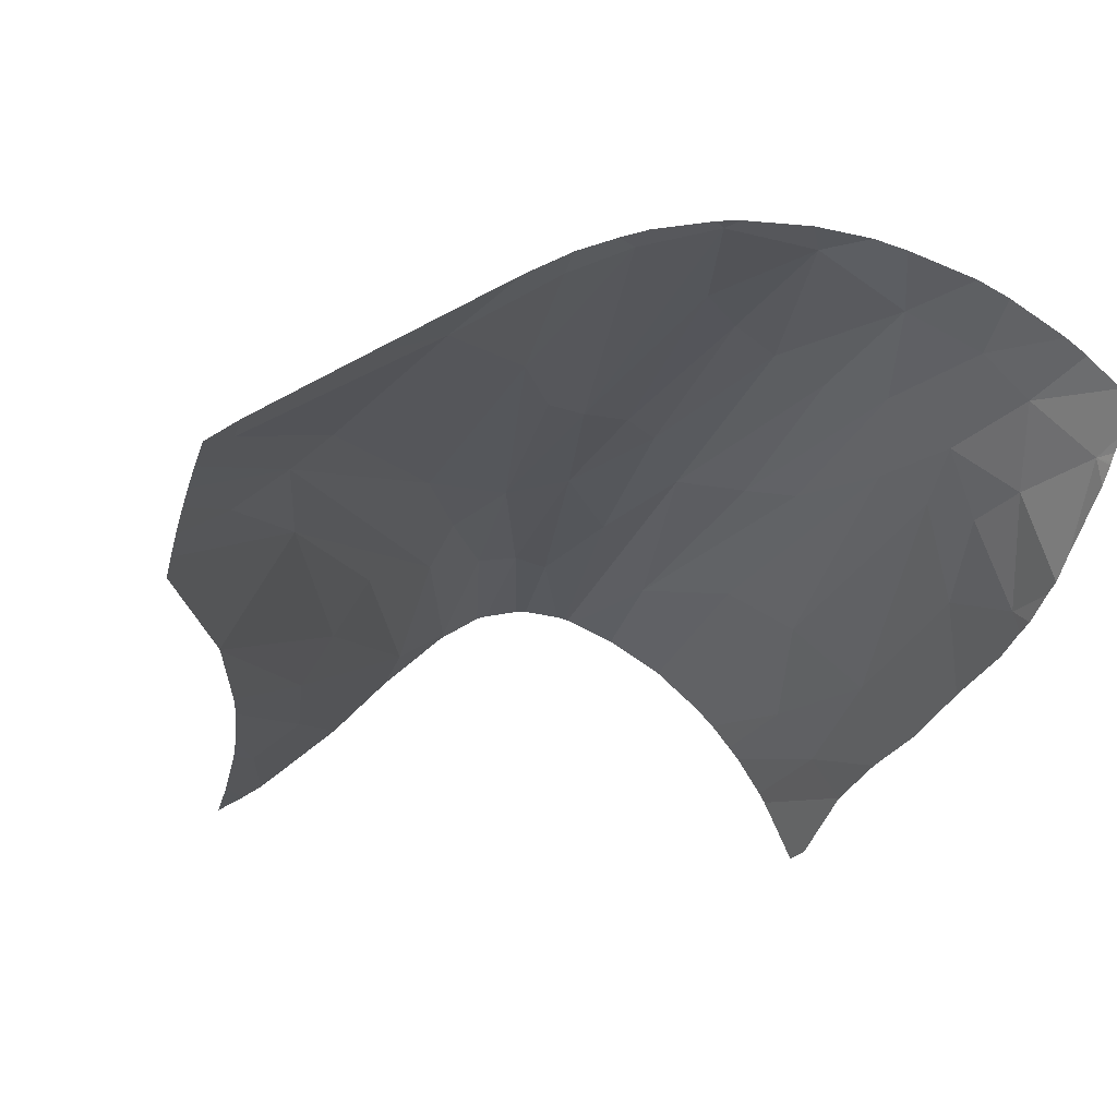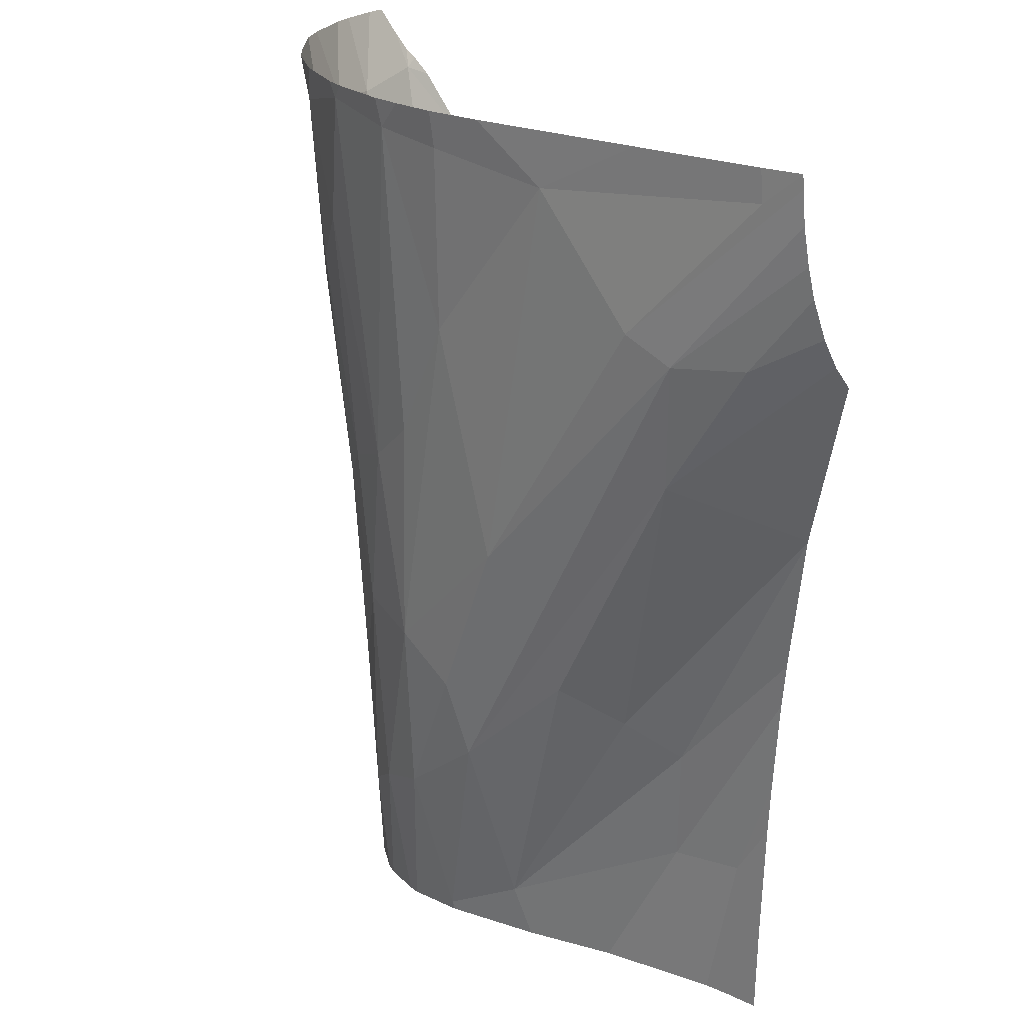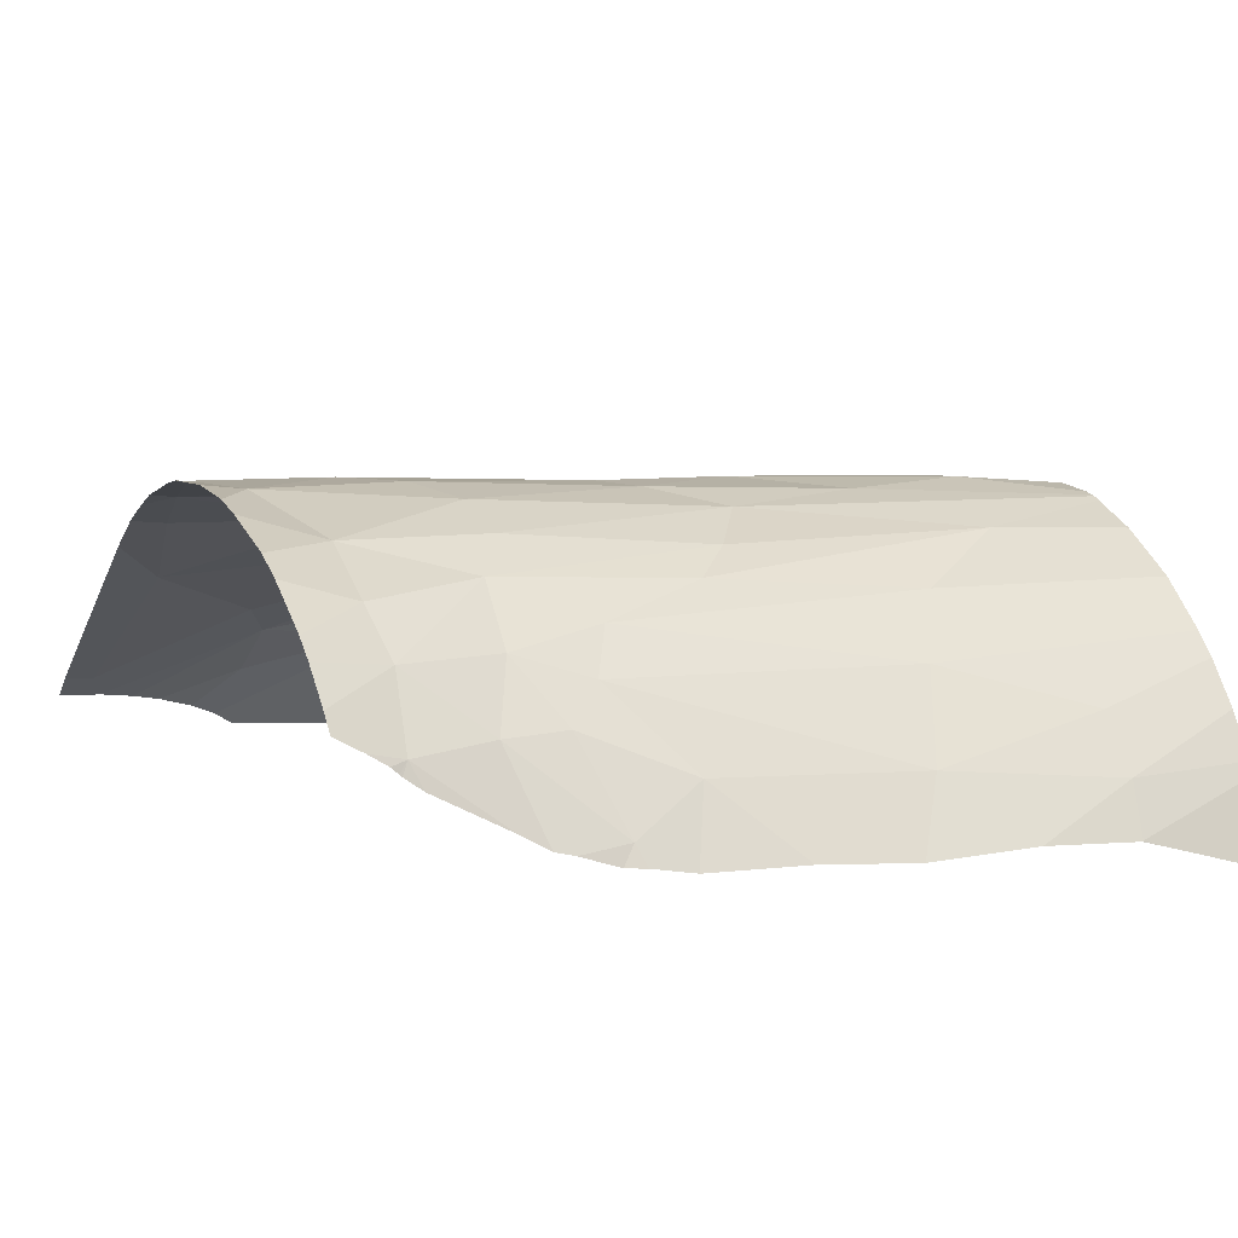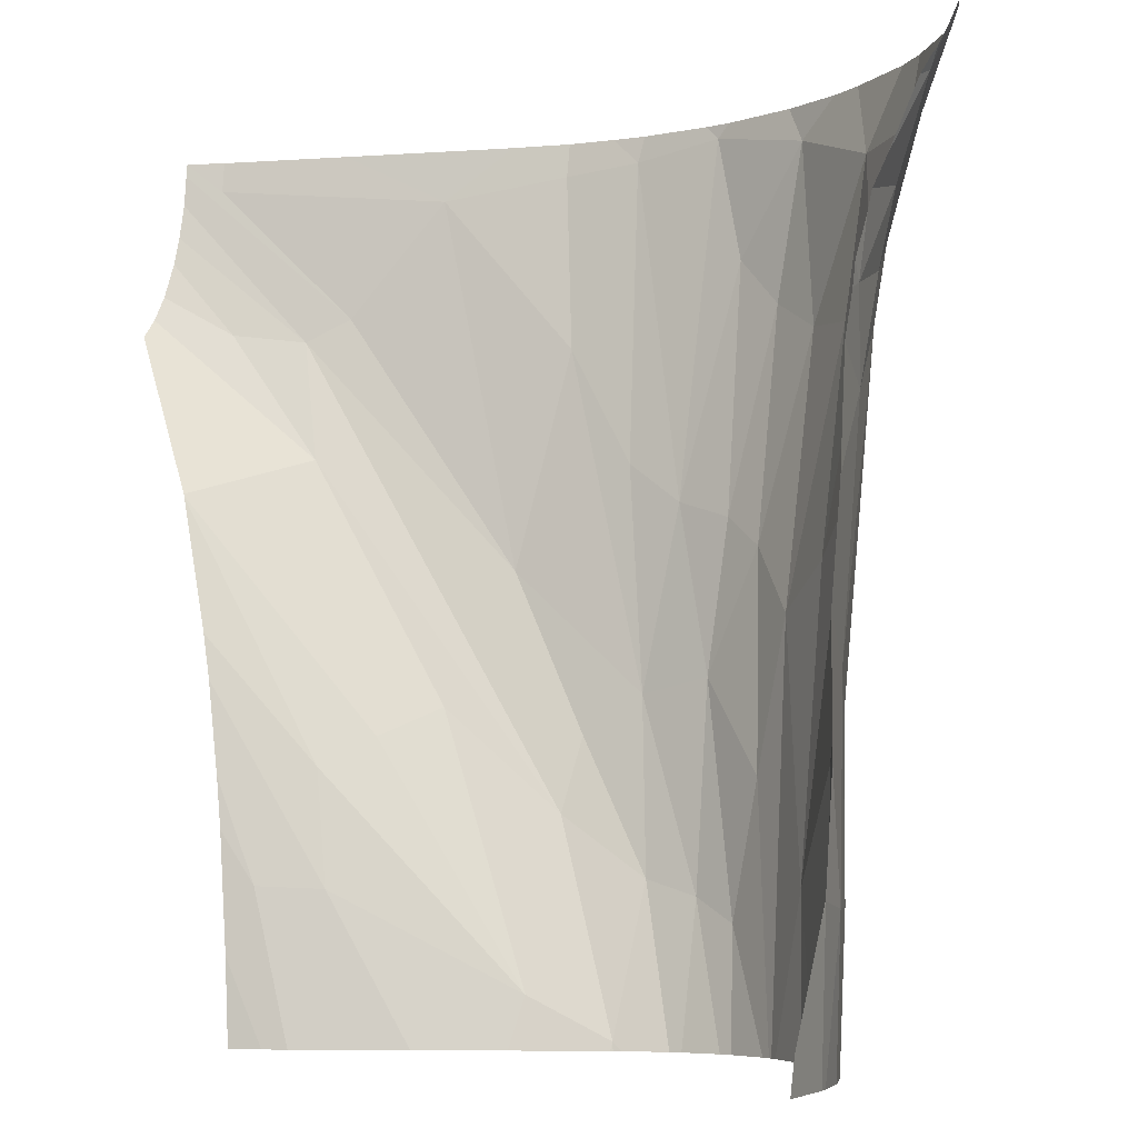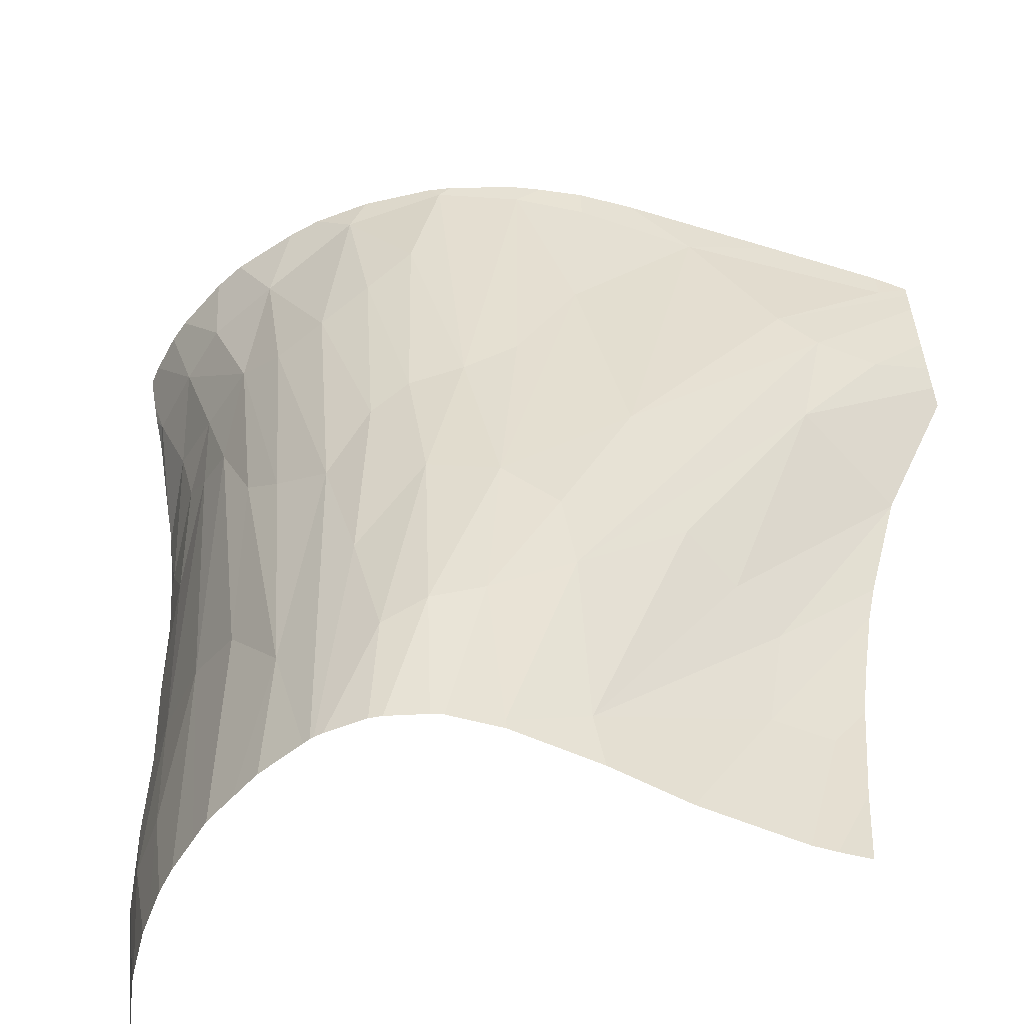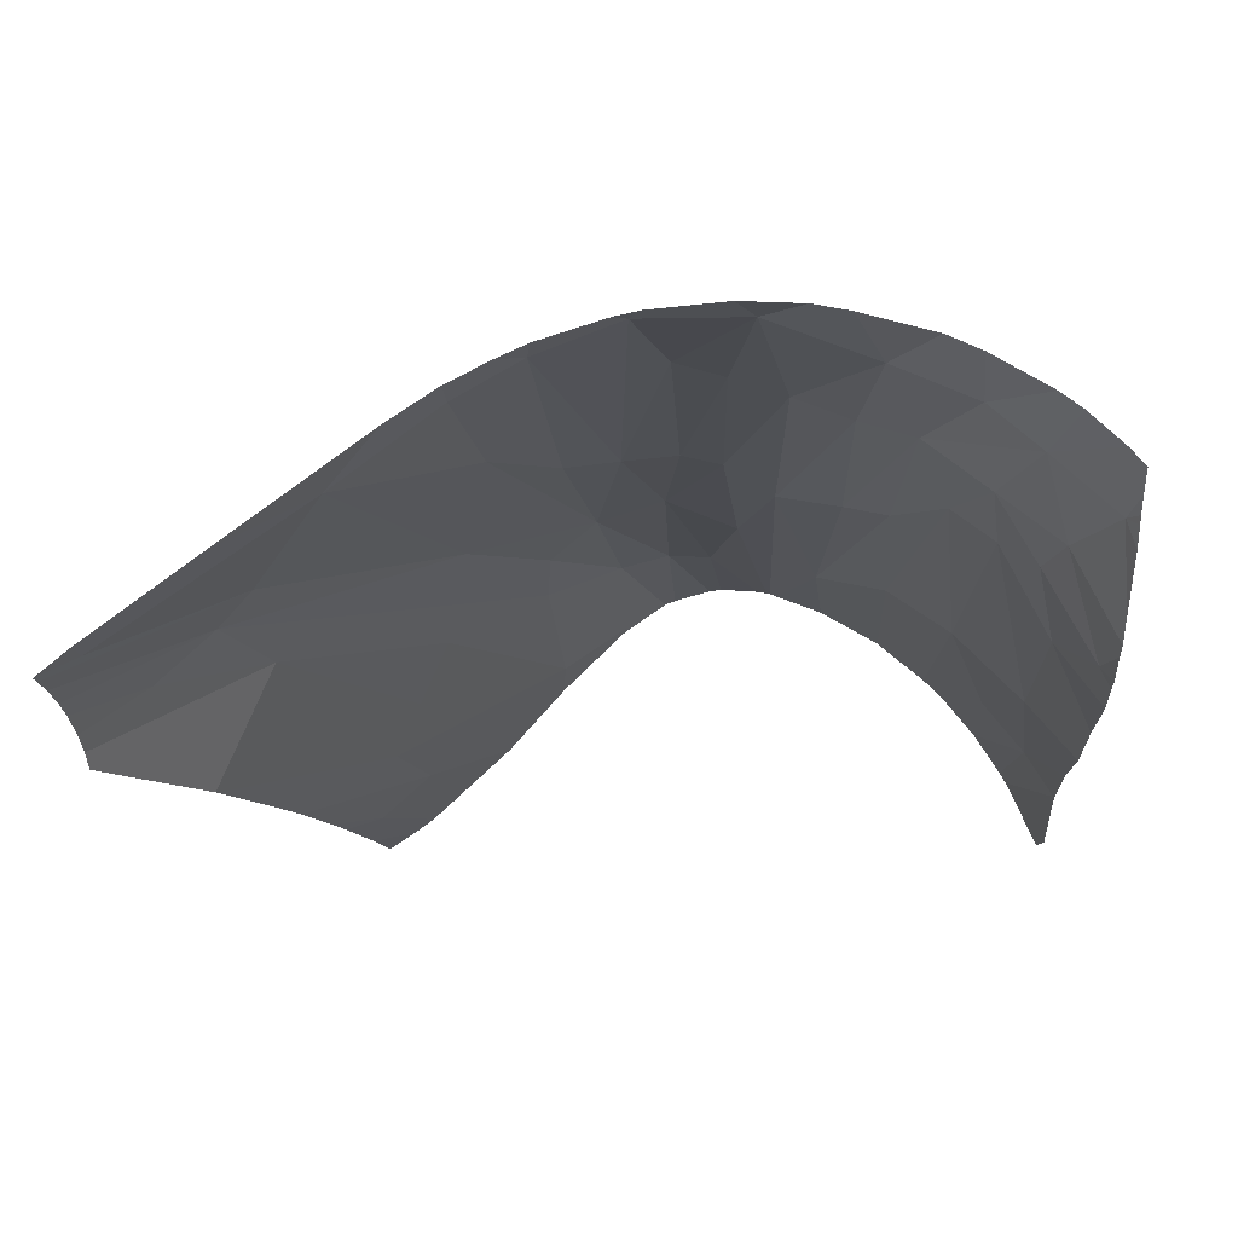
<metadata>
{"format":"obj","ext":"obj","renderer":"f3d","projection":"perspective","resolution":1024,"background":"white","views":[{"elev":-22.8,"azim":163.1,"up":"+Z"},{"elev":20.8,"azim":75.2,"up":"+Y"},{"elev":11.8,"azim":-115.1,"up":"+Z"},{"elev":-6.0,"azim":-132.3,"up":"+Y"},{"elev":-56.5,"azim":18.4,"up":"+Y"},{"elev":-10.7,"azim":-176.8,"up":"+Z"}]}
</metadata>
<code>
v 106.4 946.7 181.2
v 106.4 945.6 181
v 106.4 949.6 182.2
v 106.4 938.3 180.2
v 111.4 949.3 188.8
v 106.6 915.4 177.4
v 111 945.6 187.5
v 106.4 948.6 181.9
v 106.4 956 186.2
v 111.9 929.8 186.4
v 106.4 955.6 185.8
v 108.6 931.4 182.7
v 107.8 922.1 181.5
v 109.9 922.2 184.1
v 106.4 957 186.8
v 106.4 943.4 180.5
v 106.4 922.5 179.2
v 106.4 955.7 185.9
v 114.4 949 191.3
v 106.4 954.7 185.1
v 109.7 958.3 190.7
v 106.4 958.3 187.6
v 112.4 958.3 192.3
v 106.4 951 183.1
v 106.9 946 182
v 108.6 958.3 189.9
v 106.4 933.2 179.6
v 108.4 942.2 183.7
v 106.4 922.6 179.2
v 112.2 954.9 191.2
v 112.4 915.4 186.5
v 107.1 958.3 188.4
v 111.4 915.4 185.4
v 106.4 927.6 179.6
v 108.1 915.4 180.8
v 109.8 954.5 189.2
v 108.6 950.8 186.2
v 106.4 922.5 179.2
v 110.4 915.4 184.1
v 109.4 947.4 186
v 108.5 915.4 181.4
v 106.4 921.6 178.9
v 106.4 917 177.4
v 106.8 955.2 186.3
v 109.8 915.4 183.4
v 128.7 915.4 189.2
v 128.6 915.4 189.3
v 128.6 915.8 189.4
v 128.2 915.4 189.6
v 128.9 915.4 189
v 139.3 928.2 180.8
v 117 947.4 192.5
v 111.4 949.3 188.8
v 111 945.6 187.5
v 119.8 947.7 193.5
v 116.4 915.4 189.4
v 115.2 938.9 190.3
v 111.9 929.8 186.4
v 138.6 955.8 187.6
v 127.5 940.4 192.6
v 128.9 915.4 189
v 132 915.4 186
v 131.7 917.9 186.9
v 125.9 915.4 191
v 122.3 927.6 192.3
v 126.3 957.6 194
v 125.8 932.2 192.7
v 120.5 934.8 192.2
v 120.7 915.4 191.3
v 118.3 922.7 190.7
v 144.1 949 183.4
v 122.1 958.3 194.5
v 113.9 915.4 187.7
v 112.2 954.9 191.2
v 112.4 915.4 186.5
v 133.5 956.6 191
v 125.7 958.3 194.2
v 124 915.4 191.5
v 113 944.4 189.3
v 109.4 947.4 186
v 124.8 951.6 194
v 108.5 915.4 181.4
v 123.8 921.1 192.2
v 129.2 931.5 191.8
v 121.3 915.4 191.4
v 138.3 922.6 180.5
v 134.9 915.4 182.8
v 109.8 915.4 183.4
v 132.9 948.1 190.7
v 122.5 949.2 194
v 115 927.9 189
v 114 958.3 193
v 136.5 931 186
v 117.9 915.4 190.2
v 130.1 958.3 192.9
v 123.4 915.4 191.6
v 108.6 931.4 182.7
v 107.8 922.1 181.5
v 124.8 939.5 193.1
v 138 929.6 183.2
v 134.9 937.5 189
v 109.9 922.2 184.1
v 119.2 958.3 194.3
v 132 926 189.3
v 120.9 915.4 191.4
v 114.4 949 191.3
v 122.9 938 193
v 121.2 956.6 194.3
v 112.4 958.3 192.3
v 142.4 950.1 184.8
v 142.7 943.1 183
v 126 922.3 192.1
v 135.9 958.3 189.7
v 116.1 954.7 192.9
v 128.6 915.8 189.4
v 126.9 958.3 193.9
v 128.2 915.4 189.6
v 133.5 958.3 191.2
v 128.4 923.1 191.3
v 114.9 915.4 188.5
v 130 942.4 191.8
v 126.4 915.4 190.8
v 120.3 915.4 191.2
v 130.3 957 192.7
v 117.3 936.9 191.2
v 131.6 929.7 190.3
v 117.5 958.3 194
v 131.5 958.3 192.3
v 149.2 958.3 179.8
v 142.2 925.3 177.4
v 139.3 928.2 180.8
v 145.6 941.1 177.4
v 142.6 927.8 177.4
v 145.6 941.1 177.4
v 138.6 955.8 187.6
v 138 929.6 183.2
v 131.7 917.9 186.9
v 132 926 189.3
v 142.7 958.3 184.7
v 137.9 915.4 180.1
v 149.2 950.2 178
v 149.2 951.4 178.6
v 146.7 949.4 180.9
v 140.8 922.8 178.3
v 145.6 941.2 177.4
v 144.1 949 183.4
v 141.7 919.6 177.4
v 142.4 950.1 184.8
v 142.7 943.1 183
v 139.1 915.4 179
v 135.9 958.3 189.7
v 149.2 958.3 179.8
v 149.2 957.7 179.8
v 143.8 934.5 177.4
v 141.4 915.4 177.4
v 147.8 958.3 181
v 149.2 954.5 179.4
v 149.2 953.1 179.1
v 140.1 915.4 178.3
v 147.8 956.8 180.9
v 149.2 956.2 179.7
v 149.2 949.3 177.4
v 138.3 922.6 180.5
v 143.3 932.3 177.4
v 134.9 915.4 182.8
g 091_W_Aya_100K_01
f 12 10 7
g 091_W_Aya_100K_01
f 28 2 16
g 091_W_Aya_100K_01
f 4 28 16
g 091_W_Aya_100K_01
f 34 38 13
g 091_W_Aya_100K_01
f 42 38 17
g 091_W_Aya_100K_01
f 2 25 1
g 091_W_Aya_100K_01
f 36 19 30
g 091_W_Aya_100K_01
f 32 22 15
g 091_W_Aya_100K_01
f 21 36 30
g 091_W_Aya_100K_01
f 32 36 26
g 091_W_Aya_100K_01
f 21 26 36
g 091_W_Aya_100K_01
f 34 29 38
g 091_W_Aya_100K_01
f 18 44 9
g 091_W_Aya_100K_01
f 11 44 18
g 091_W_Aya_100K_01
f 28 25 2
g 091_W_Aya_100K_01
f 13 39 14
g 091_W_Aya_100K_01
f 42 35 38
g 091_W_Aya_100K_01
f 20 24 44
g 091_W_Aya_100K_01
f 32 44 36
g 091_W_Aya_100K_01
f 12 13 14
g 091_W_Aya_100K_01
f 35 13 38
g 091_W_Aya_100K_01
f 35 41 13
g 091_W_Aya_100K_01
f 13 45 39
g 091_W_Aya_100K_01
f 14 39 33
g 091_W_Aya_100K_01
f 13 27 34
g 091_W_Aya_100K_01
f 36 5 19
g 091_W_Aya_100K_01
f 13 12 27
g 091_W_Aya_100K_01
f 21 30 23
g 091_W_Aya_100K_01
f 24 37 44
g 091_W_Aya_100K_01
f 37 5 36
g 091_W_Aya_100K_01
f 44 15 9
g 091_W_Aya_100K_01
f 42 43 6
g 091_W_Aya_100K_01
f 44 37 36
g 091_W_Aya_100K_01
f 24 3 37
g 091_W_Aya_100K_01
f 25 8 1
g 091_W_Aya_100K_01
f 28 7 40
g 091_W_Aya_100K_01
f 25 3 8
g 091_W_Aya_100K_01
f 12 7 28
g 091_W_Aya_100K_01
f 14 31 10
g 091_W_Aya_100K_01
f 32 15 44
g 091_W_Aya_100K_01
f 20 44 11
g 091_W_Aya_100K_01
f 25 28 40
g 091_W_Aya_100K_01
f 28 4 27
g 091_W_Aya_100K_01
f 37 40 5
g 091_W_Aya_100K_01
f 42 6 35
g 091_W_Aya_100K_01
f 28 27 12
g 091_W_Aya_100K_01
f 25 37 3
g 091_W_Aya_100K_01
f 14 33 31
g 091_W_Aya_100K_01
f 17 38 29
g 091_W_Aya_100K_01
f 37 25 40
g 091_W_Aya_100K_01
f 47 46 48
g 091_W_Aya_100K_01
f 46 50 48
g 091_W_Aya_100K_01
f 47 48 49
g 091_W_Aya_100K_01
f 105 83 65
g 091_W_Aya_100K_01
f 124 118 128
g 091_W_Aya_100K_01
f 106 52 114
g 091_W_Aya_100K_01
f 62 87 86
g 091_W_Aya_100K_01
f 84 101 89
g 091_W_Aya_100K_01
f 108 66 77
g 091_W_Aya_100K_01
f 106 125 52
g 091_W_Aya_100K_01
f 65 67 107
g 091_W_Aya_100K_01
f 66 116 77
g 091_W_Aya_100K_01
f 115 63 104
g 091_W_Aya_100K_01
f 60 66 81
g 091_W_Aya_100K_01
f 89 76 124
g 091_W_Aya_100K_01
f 121 84 89
g 091_W_Aya_100K_01
f 115 119 122
g 091_W_Aya_100K_01
f 96 112 83
g 091_W_Aya_100K_01
f 94 123 70
g 091_W_Aya_100K_01
f 79 58 91
g 091_W_Aya_100K_01
f 68 105 65
g 091_W_Aya_100K_01
f 89 101 59
g 091_W_Aya_100K_01
f 68 65 107
g 091_W_Aya_100K_01
f 114 127 92
g 091_W_Aya_100K_01
f 93 100 111
g 091_W_Aya_100K_01
f 84 60 67
g 091_W_Aya_100K_01
f 62 86 63
g 091_W_Aya_100K_01
f 91 120 56
g 091_W_Aya_100K_01
f 60 124 66
g 091_W_Aya_100K_01
f 66 95 116
g 091_W_Aya_100K_01
f 99 67 60
g 091_W_Aya_100K_01
f 61 62 63
g 091_W_Aya_100K_01
f 66 124 95
g 091_W_Aya_100K_01
f 55 107 90
g 091_W_Aya_100K_01
f 108 55 90
g 091_W_Aya_100K_01
f 115 104 119
g 091_W_Aya_100K_01
f 91 70 57
g 091_W_Aya_100K_01
f 53 54 79
g 091_W_Aya_100K_01
f 54 53 80
g 091_W_Aya_100K_01
f 88 98 82
g 091_W_Aya_100K_01
f 58 75 73
g 091_W_Aya_100K_01
f 96 78 112
g 091_W_Aya_100K_01
f 58 97 102
g 091_W_Aya_100K_01
f 84 121 60
g 091_W_Aya_100K_01
f 79 91 57
g 091_W_Aya_100K_01
f 70 69 68
g 091_W_Aya_100K_01
f 107 67 99
g 091_W_Aya_100K_01
f 125 68 52
g 091_W_Aya_100K_01
f 53 79 106
g 091_W_Aya_100K_01
f 57 70 125
g 091_W_Aya_100K_01
f 79 57 106
g 091_W_Aya_100K_01
f 114 103 127
g 091_W_Aya_100K_01
f 70 123 69
g 091_W_Aya_100K_01
f 108 81 66
g 091_W_Aya_100K_01
f 114 55 108
g 091_W_Aya_100K_01
f 83 112 67
g 091_W_Aya_100K_01
f 108 77 72
g 091_W_Aya_100K_01
f 89 59 76
g 091_W_Aya_100K_01
f 68 69 105
g 091_W_Aya_100K_01
f 58 73 120
g 091_W_Aya_100K_01
f 54 58 79
g 091_W_Aya_100K_01
f 126 101 84
g 091_W_Aya_100K_01
f 91 56 70
g 091_W_Aya_100K_01
f 56 94 70
g 091_W_Aya_100K_01
f 61 63 115
g 091_W_Aya_100K_01
f 74 106 114
g 091_W_Aya_100K_01
f 124 76 118
g 091_W_Aya_100K_01
f 68 107 55
g 091_W_Aya_100K_01
f 112 84 67
g 091_W_Aya_100K_01
f 76 59 113
g 091_W_Aya_100K_01
f 52 68 55
g 091_W_Aya_100K_01
f 124 128 95
g 091_W_Aya_100K_01
f 64 112 78
g 091_W_Aya_100K_01
f 64 122 119
g 091_W_Aya_100K_01
f 101 110 59
g 091_W_Aya_100K_01
f 93 111 104
g 091_W_Aya_100K_01
f 93 63 100
g 091_W_Aya_100K_01
f 104 71 101
g 091_W_Aya_100K_01
f 104 63 93
g 091_W_Aya_100K_01
f 114 108 103
g 091_W_Aya_100K_01
f 108 72 103
g 091_W_Aya_100K_01
f 101 71 110
g 091_W_Aya_100K_01
f 58 120 91
g 091_W_Aya_100K_01
f 104 101 126
g 091_W_Aya_100K_01
f 125 70 68
g 091_W_Aya_100K_01
f 126 84 119
g 091_W_Aya_100K_01
f 89 124 121
g 091_W_Aya_100K_01
f 85 96 83
g 091_W_Aya_100K_01
f 107 99 90
g 091_W_Aya_100K_01
f 105 85 83
g 091_W_Aya_100K_01
f 64 119 112
g 091_W_Aya_100K_01
f 106 57 125
g 091_W_Aya_100K_01
f 119 104 126
g 091_W_Aya_100K_01
f 52 55 114
g 091_W_Aya_100K_01
f 115 122 117
g 091_W_Aya_100K_01
f 90 99 81
g 091_W_Aya_100K_01
f 112 119 84
g 091_W_Aya_100K_01
f 74 92 109
g 091_W_Aya_100K_01
f 60 121 124
g 091_W_Aya_100K_01
f 74 114 92
g 091_W_Aya_100K_01
f 90 81 108
g 091_W_Aya_100K_01
f 63 86 51
g 091_W_Aya_100K_01
f 60 81 99
g 091_W_Aya_100K_01
f 83 67 65
g 091_W_Aya_100K_01
f 76 113 118
g 091_W_Aya_100K_01
f 131 136 137
g 091_W_Aya_100K_01
f 152 129 156
g 091_W_Aya_100K_01
f 147 130 144
g 091_W_Aya_100K_01
f 136 131 134
g 091_W_Aya_100K_01
f 136 134 132
g 091_W_Aya_100K_01
f 149 146 138
g 091_W_Aya_100K_01
f 164 154 131
g 091_W_Aya_100K_01
f 143 141 142
g 091_W_Aya_100K_01
f 160 156 139
g 091_W_Aya_100K_01
f 149 136 132
g 091_W_Aya_100K_01
f 146 149 143
g 091_W_Aya_100K_01
f 144 140 150
g 091_W_Aya_100K_01
f 160 135 148
g 091_W_Aya_100K_01
f 134 131 154
g 091_W_Aya_100K_01
f 146 153 148
g 091_W_Aya_100K_01
f 144 133 164
g 091_W_Aya_100K_01
f 143 157 146
g 091_W_Aya_100K_01
f 152 156 160
g 091_W_Aya_100K_01
f 147 150 159
g 091_W_Aya_100K_01
f 144 163 140
g 091_W_Aya_100K_01
f 164 131 163
g 091_W_Aya_100K_01
f 149 132 145
g 091_W_Aya_100K_01
f 130 133 144
g 091_W_Aya_100K_01
f 140 163 165
g 091_W_Aya_100K_01
f 143 158 157
g 091_W_Aya_100K_01
f 144 164 163
g 091_W_Aya_100K_01
f 135 139 151
g 091_W_Aya_100K_01
f 147 144 150
g 091_W_Aya_100K_01
f 143 149 141
g 091_W_Aya_100K_01
f 146 157 161
g 091_W_Aya_100K_01
f 155 147 159
g 091_W_Aya_100K_01
f 146 161 153
g 091_W_Aya_100K_01
f 149 162 141
g 091_W_Aya_100K_01
f 153 160 148
g 091_W_Aya_100K_01
f 160 139 135
g 091_W_Aya_100K_01
f 142 158 143
g 091_W_Aya_100K_01
f 149 145 162
g 091_W_Aya_100K_01
f 153 152 160

</code>
